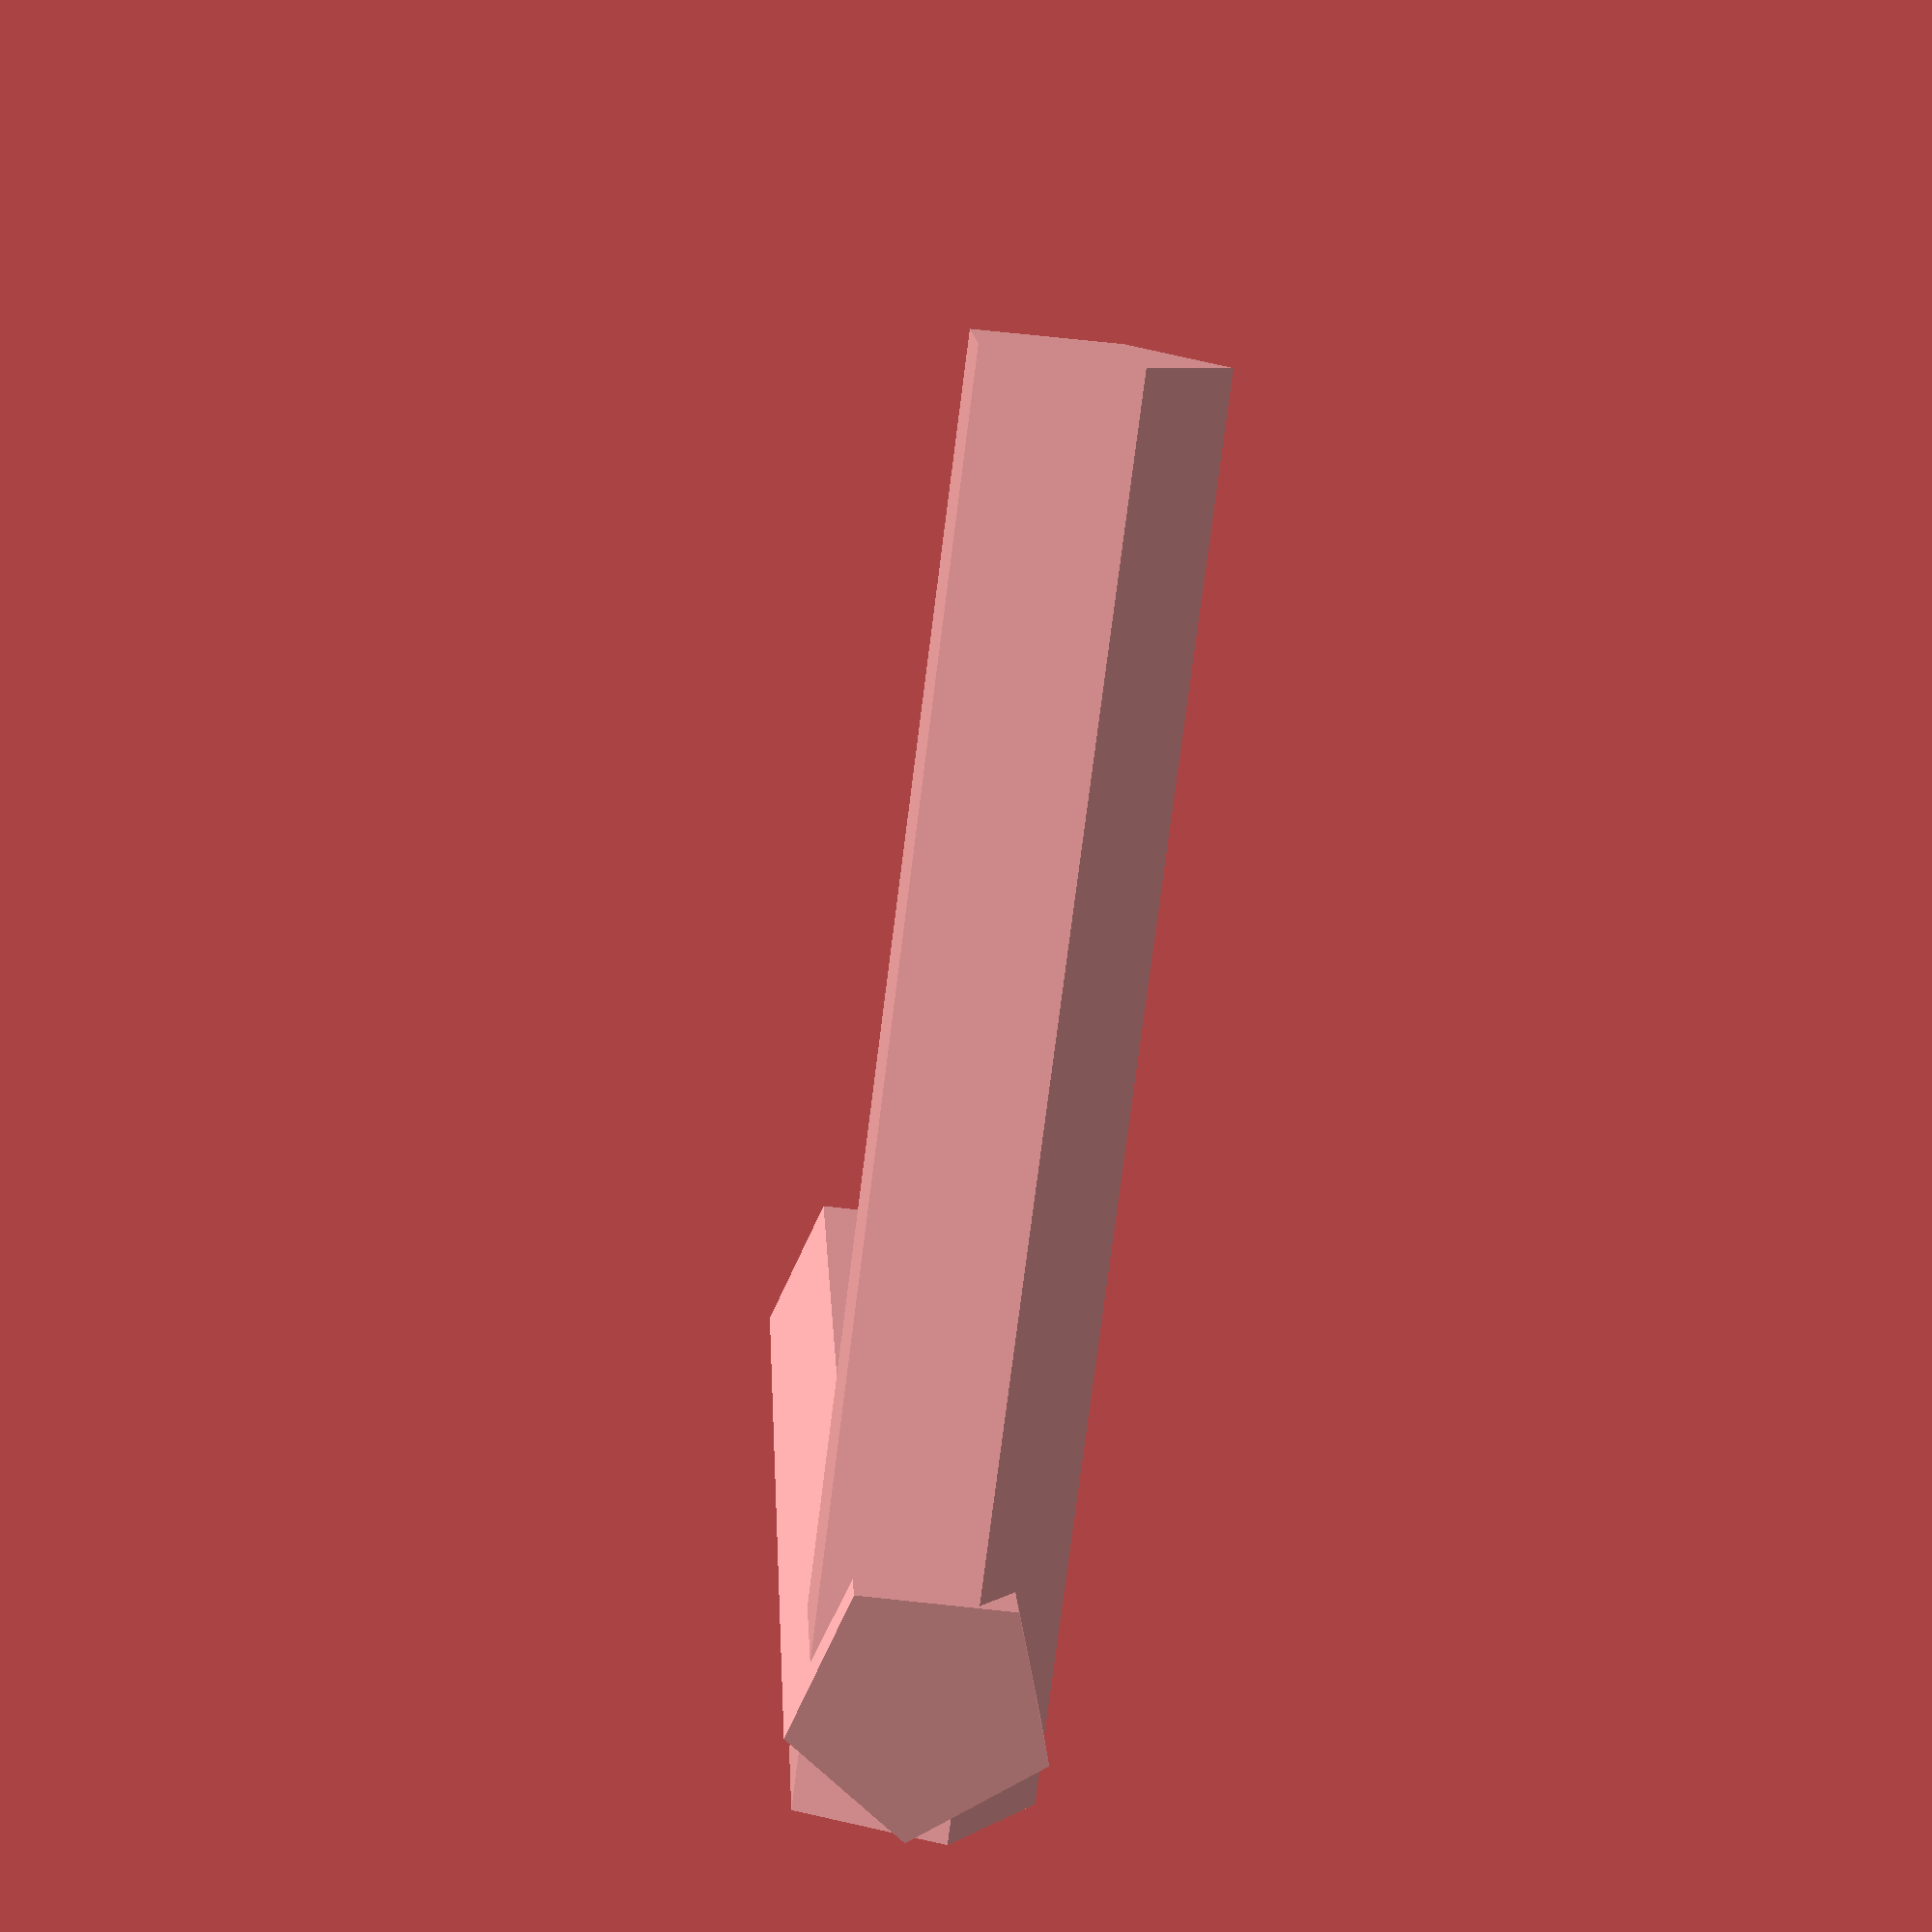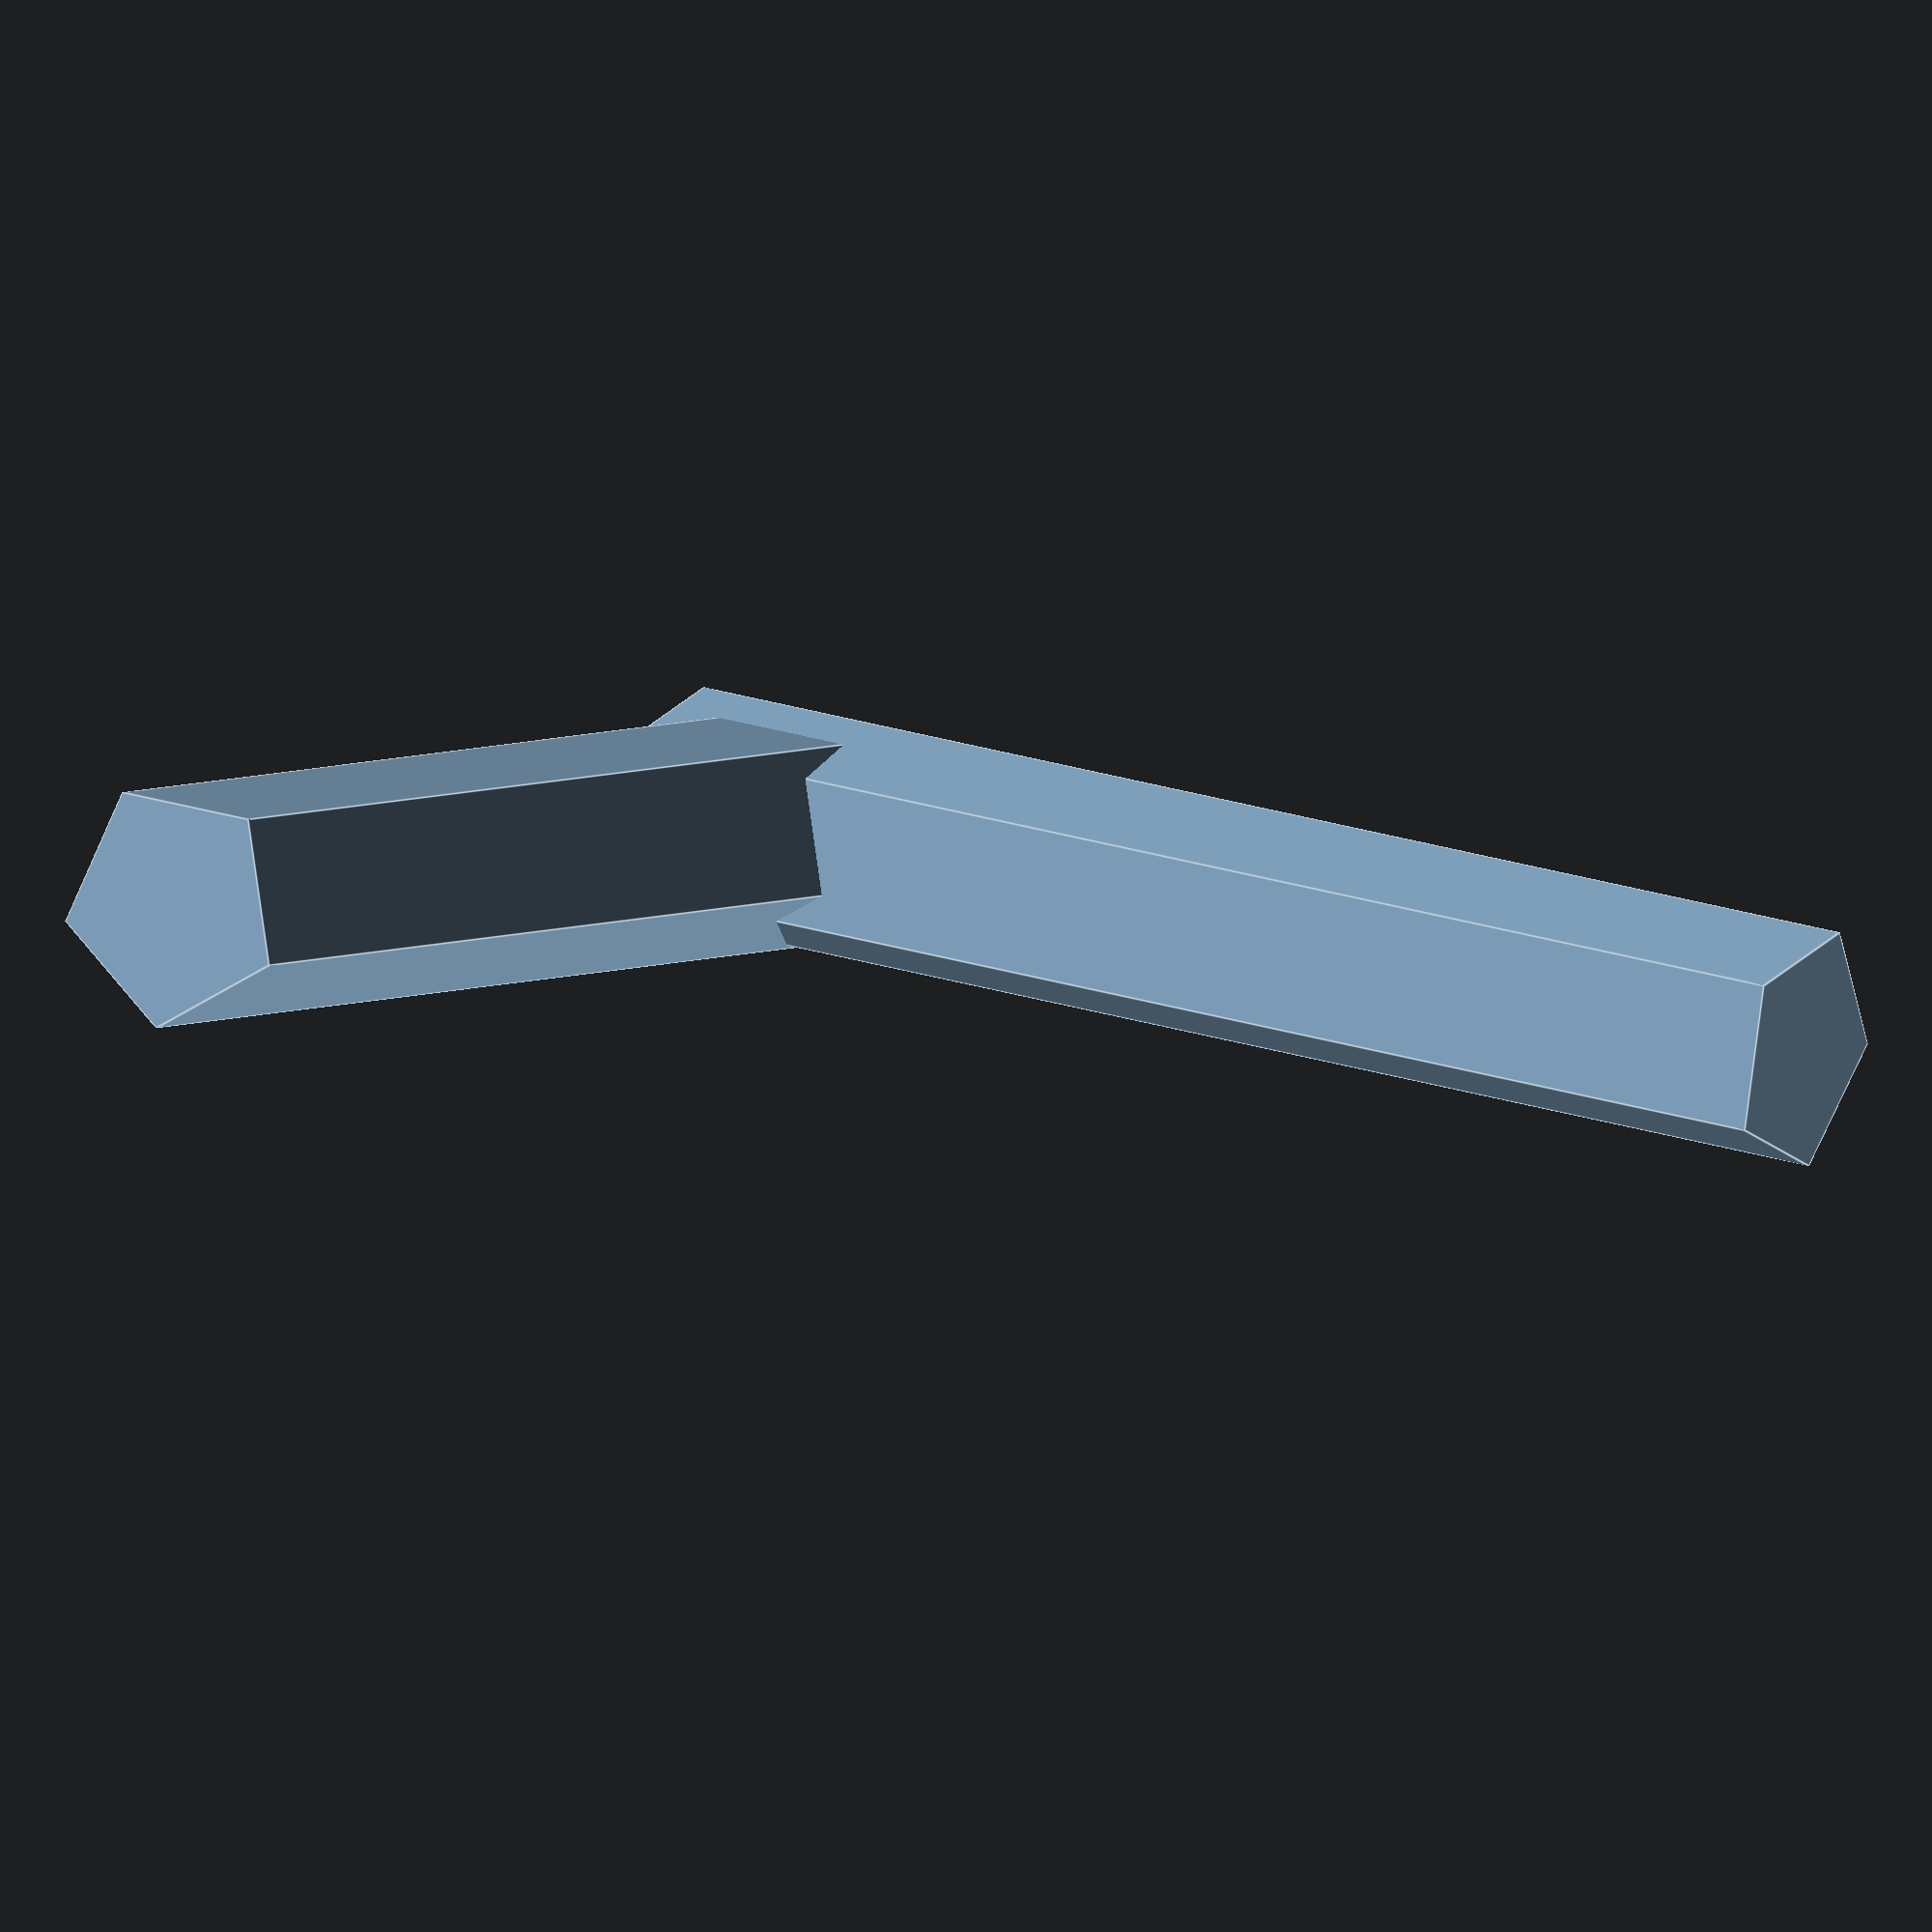
<openscad>
/*
difference() {
cube([10,10,2], center=true);

cylinder(h = 2, r = 5, center=true, $fn = 100);

translate([0,-2.5,0])
cube([10,5,2], center=true);

translate([-5,-5,0])
#cube([5,10,2], center=true);
}


difference () {
translate([8,2,0])
cube([2,2,2]);
translate([8,4,0])
cylinder(h = 2, r = 2, $fn = 100);}

*/

/*
translate([0,9,1])
rotate ([0,90,0])
cylinder(h = 20, r = 1); //, $fn = 100);

translate([20,9,1])
sphere(r = 1); //, $fn = 100);

translate([20,9,1])
rotate ([90,0,0])
cylinder(h = 20, r = 1); //, $fn = 100);


translate([20,9,1])
sphere(r = 1); //, $fn = 100);

translate([20,9,1])
cube([5,5,2]);
*/

// hypotenuse = 10,606601717798212866012665431573

translate([0,9.6,1])
rotate ([0,90,0])
cylinder(h = 10.6, r = 1); //, $fn = 100);


translate([9.6,10.6,1])
rotate ([90,0,0])
cylinder(h = 10.6, r = 1); //, $fn = 100);
</openscad>
<views>
elev=56.9 azim=158.9 roll=82.2 proj=p view=solid
elev=261.5 azim=120.4 roll=187.4 proj=o view=edges
</views>
